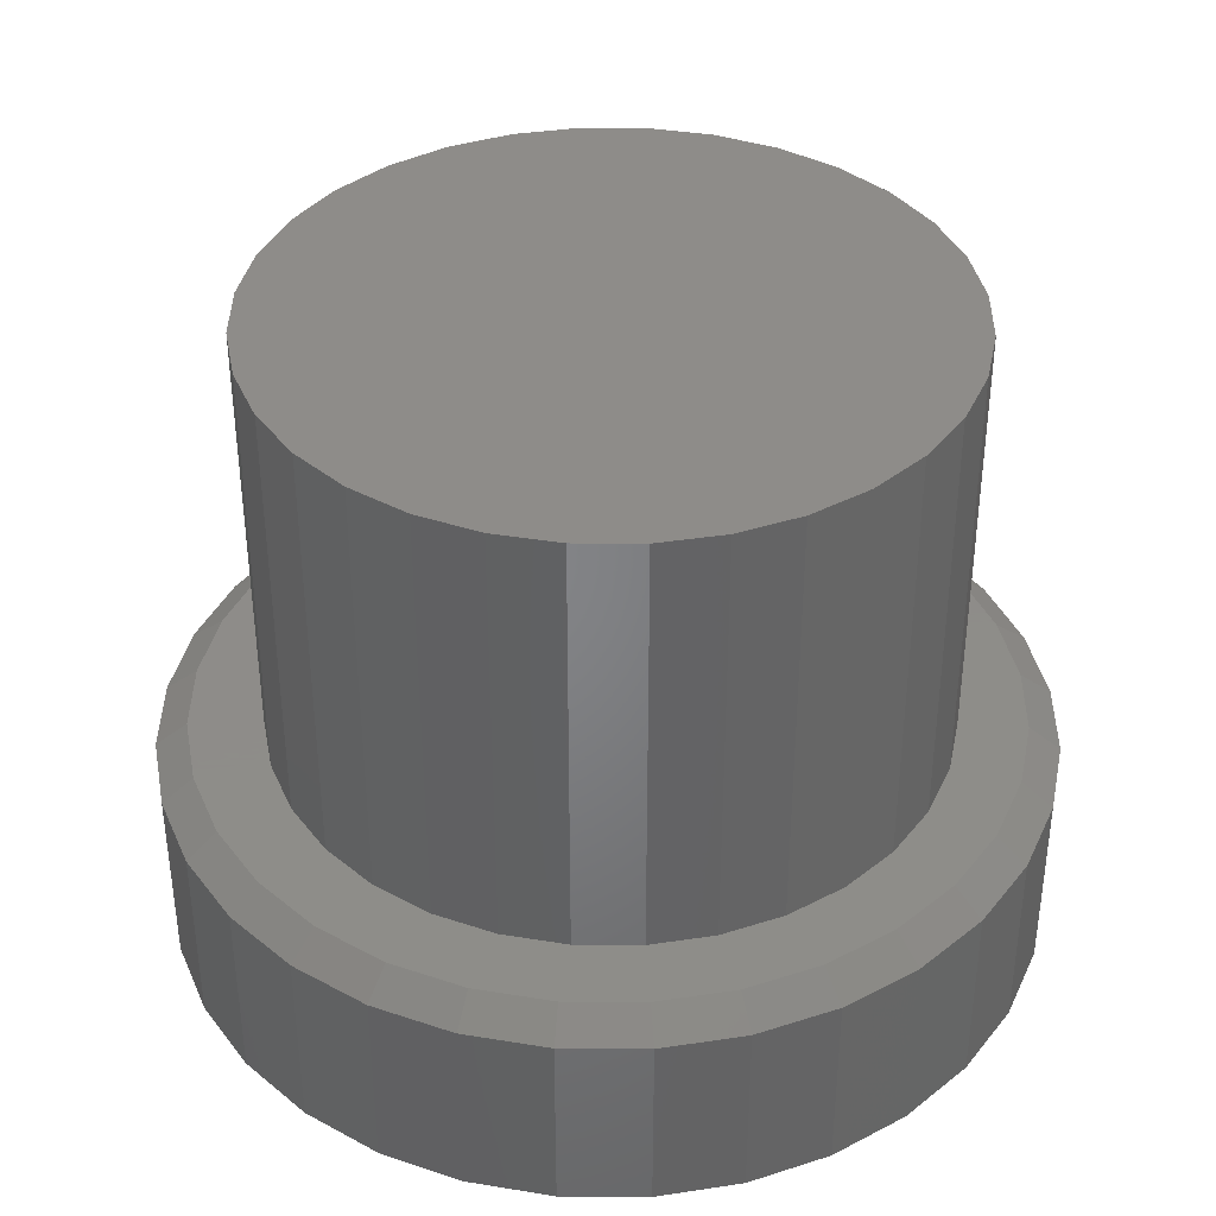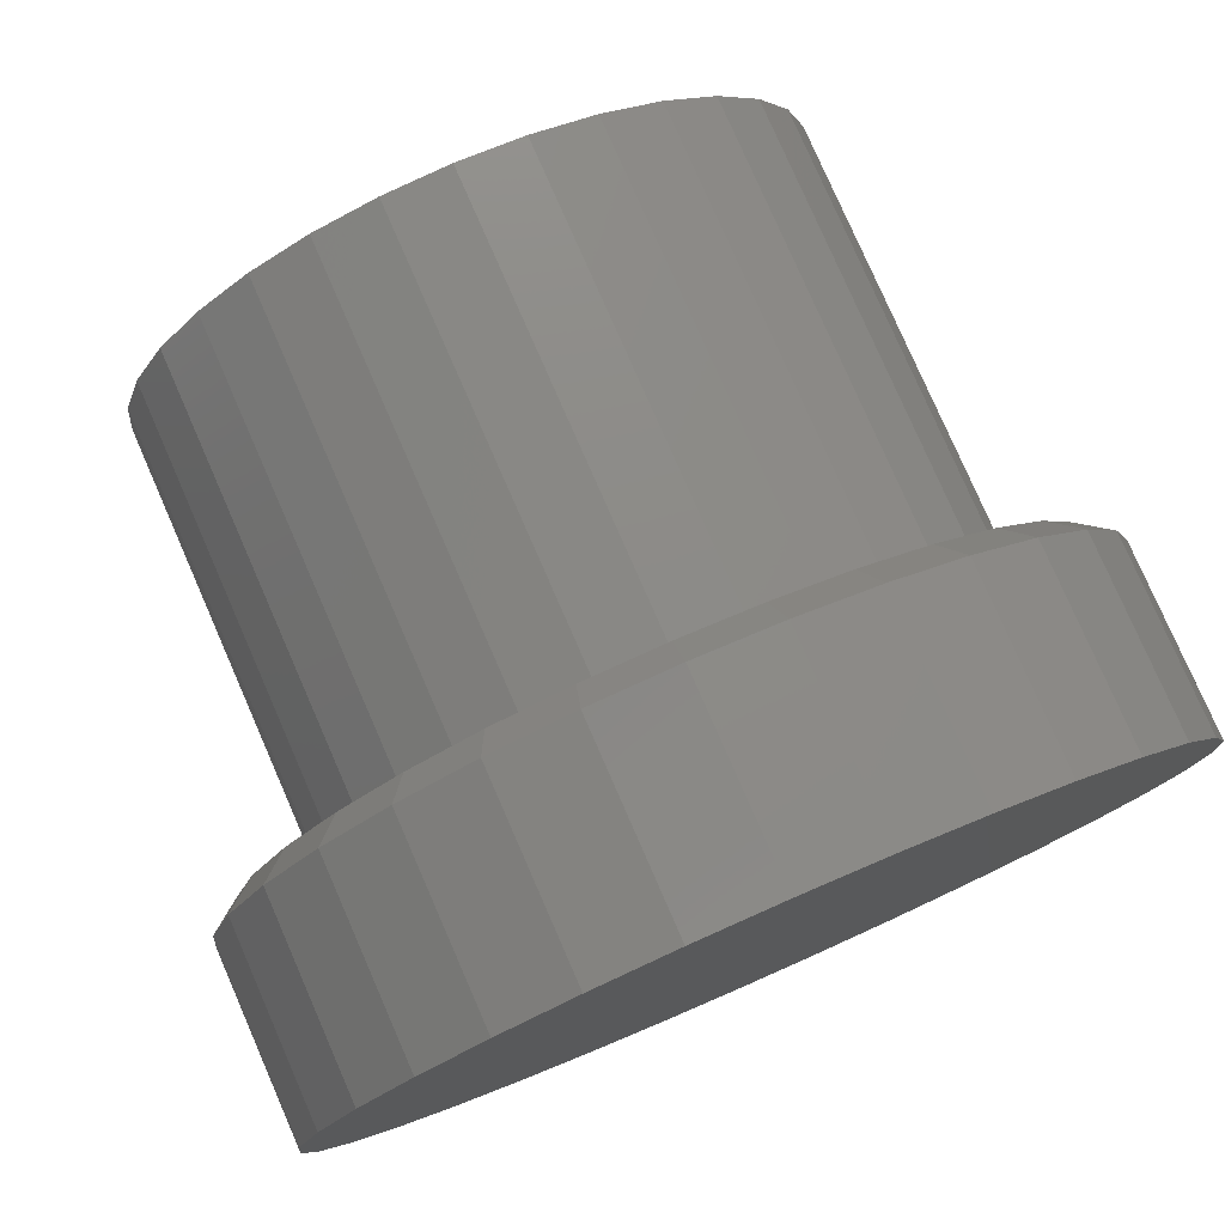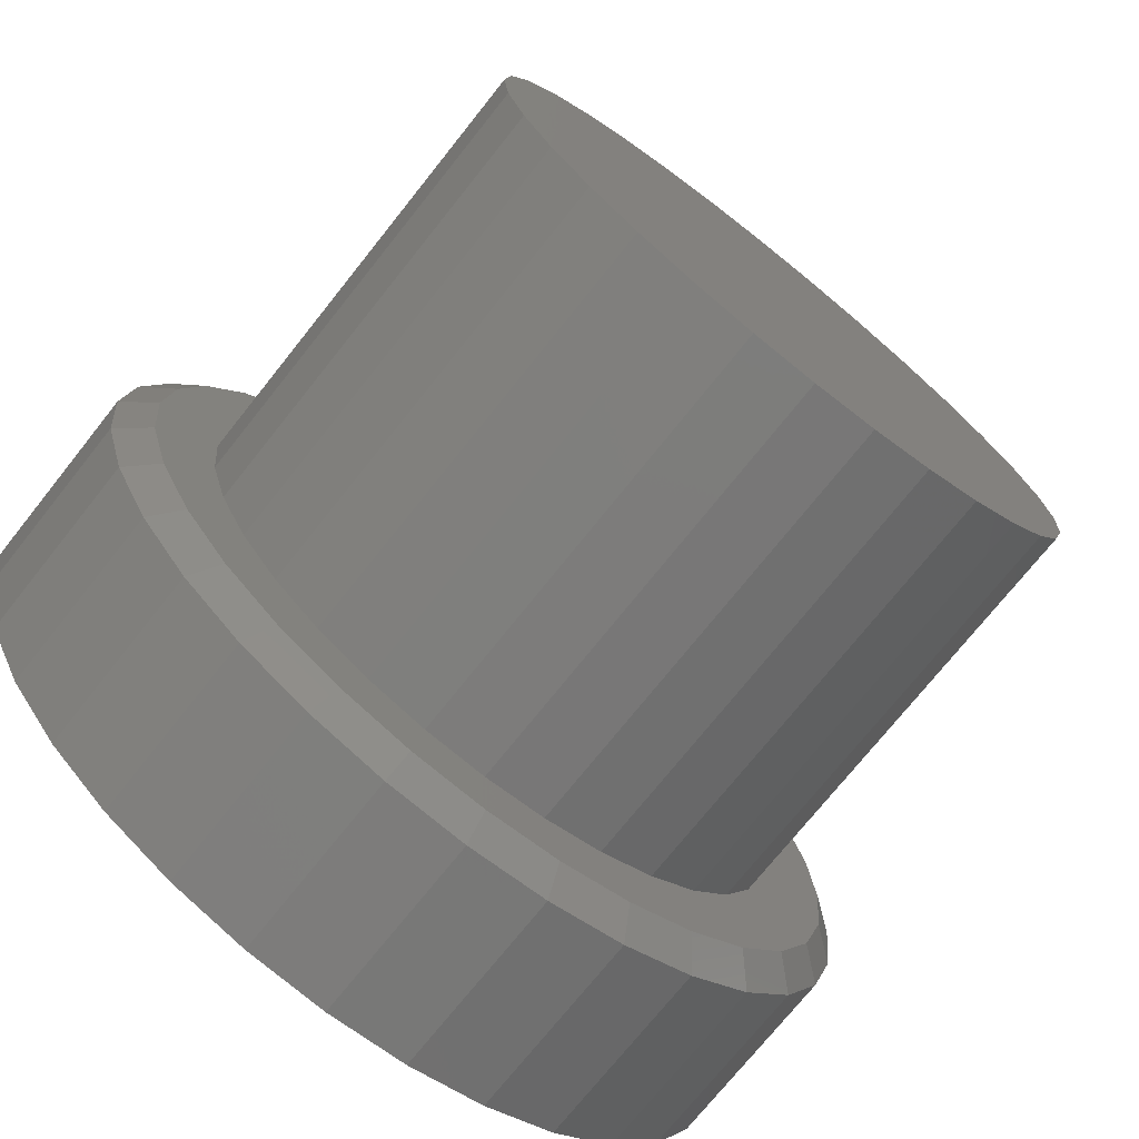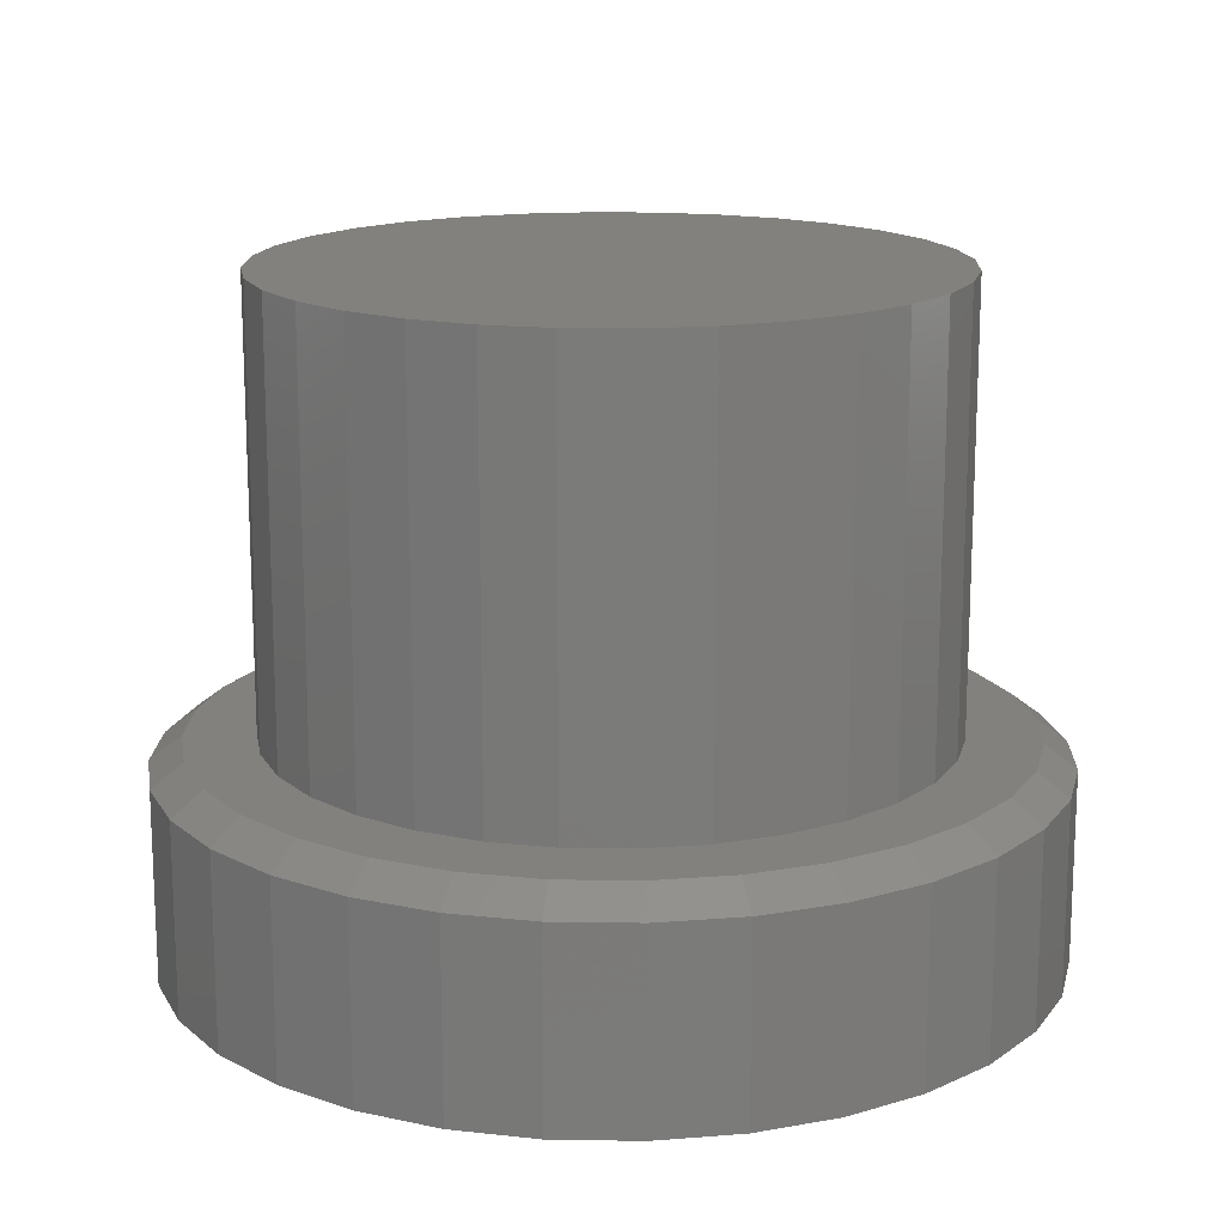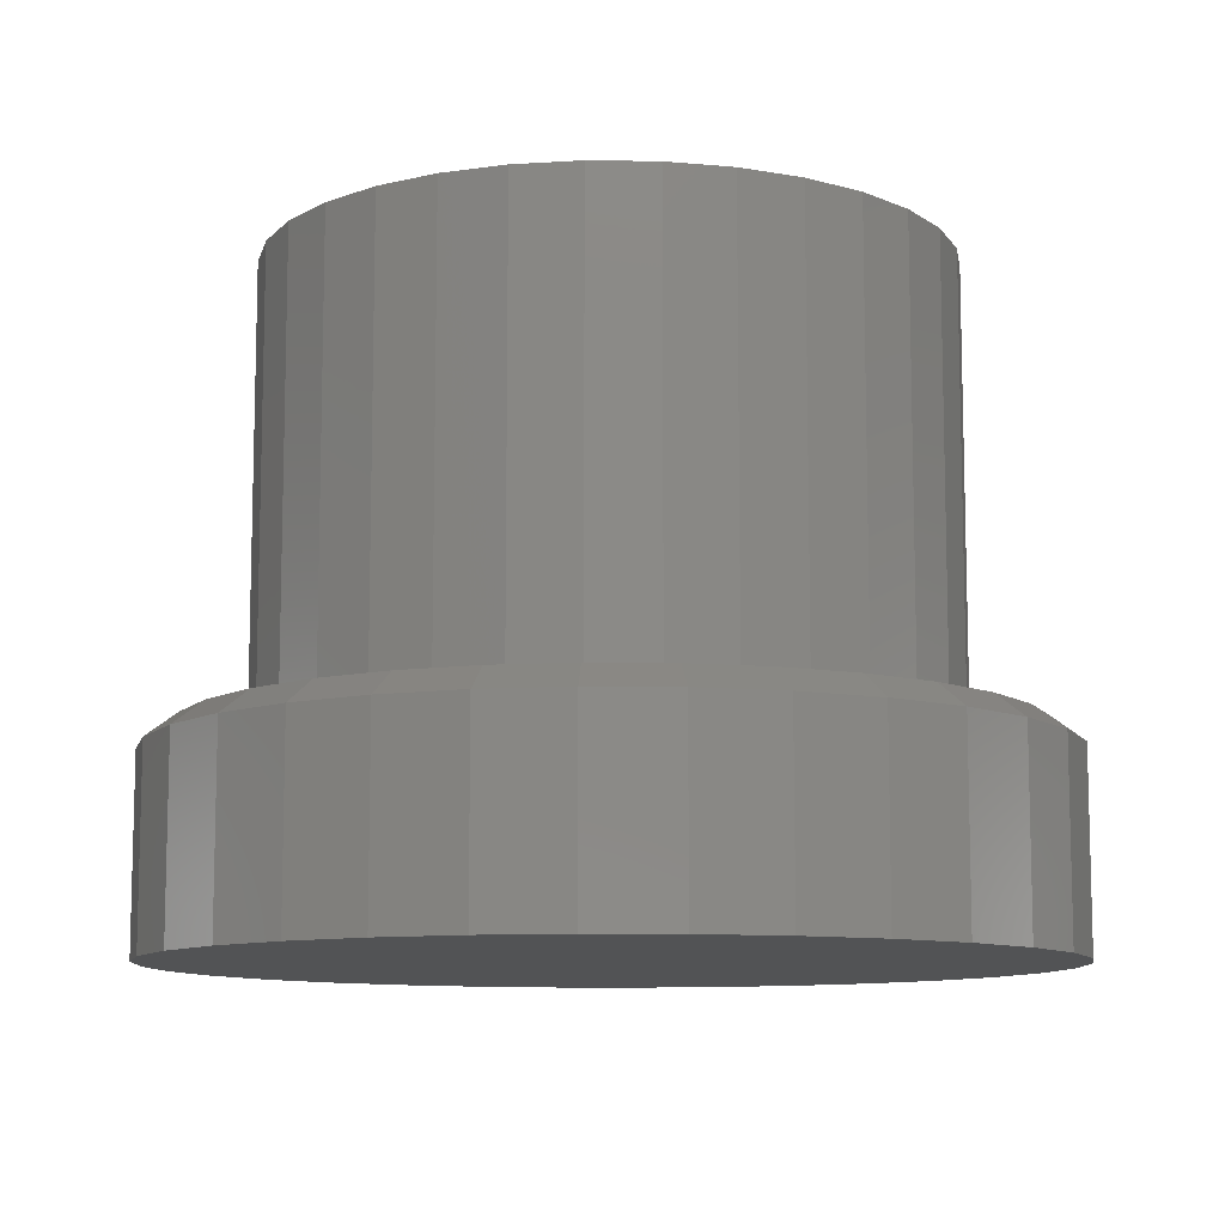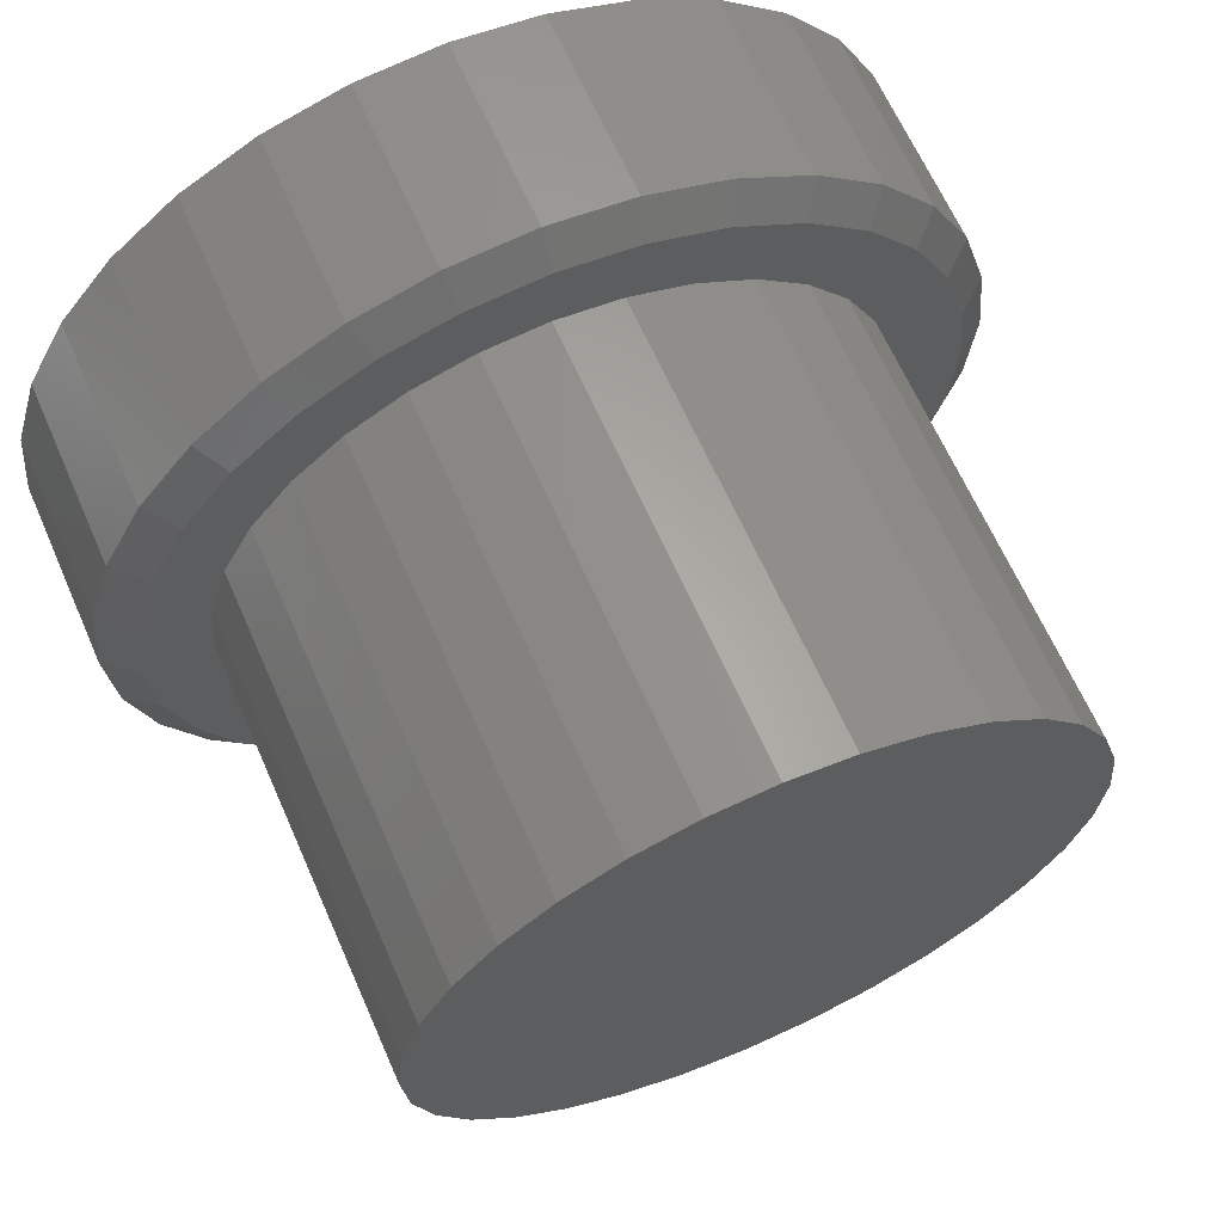
<metadata>
{"format":"stl","ext":"stl","renderer":"f3d","projection":"perspective","resolution":1024,"background":"white","views":[{"elev":38.3,"azim":-140.2,"up":"+Z"},{"elev":78.7,"azim":156.4,"up":"+Y"},{"elev":-73.4,"azim":-38.5,"up":"+Y"},{"elev":15.8,"azim":63.7,"up":"+Z"},{"elev":-10.1,"azim":26.0,"up":"+Z"},{"elev":64.5,"azim":-23.7,"up":"+Y"}]}
</metadata>
<code>
# stl→obj: 160 verts, 316 faces
v 0.007895 0.4263 0
v 0.09106 0.4181 0
v -0.07528 0.4181 0
v 0.007895 -0.4263 0
v -0.07528 -0.4181 0
v 0.09106 -0.4181 0
v -0.1552 -0.3939 0
v 0.171 -0.3939 0
v -0.229 -0.3545 0
v 0.2447 -0.3545 0
v -0.2936 -0.3015 0
v 0.3093 -0.3015 0
v -0.3466 -0.2368 0
v 0.3624 -0.2368 0
v -0.386 -0.1631 0
v 0.4018 -0.1631 0
v -0.4102 -0.08317 0
v 0.426 -0.08317 0
v -0.4184 5.221e-17 0
v 0.4342 0 0
v -0.4102 0.08317 0
v 0.426 0.08317 0
v -0.386 0.1631 0
v 0.4018 0.1631 0
v -0.3466 0.2368 0
v 0.3624 0.2368 0
v -0.2936 0.3015 0
v 0.3093 0.3015 0
v -0.229 0.3545 0
v 0.2447 0.3545 0
v -0.1552 0.3939 0
v 0.171 0.3939 0
v -0.3211 3.988e-17 0.2109
v -0.3211 3.988e-17 0.6406
v -0.3149 0.06353 0.2109
v -0.3149 0.06353 0.6406
v -0.2963 0.1246 0.2109
v -0.2963 0.1246 0.6406
v -0.2663 0.1809 0.2109
v -0.2663 0.1809 0.6406
v -0.2258 0.2303 0.2109
v -0.2258 0.2303 0.6406
v -0.1764 0.2708 0.2109
v -0.1764 0.2708 0.6406
v -0.1201 0.3009 0.2109
v -0.1201 0.3009 0.6406
v -0.05901 0.3194 0.2109
v -0.05901 0.3194 0.6406
v 0.004523 0.3257 0.2109
v 0.004523 0.3257 0.6406
v 0.06806 0.3194 0.2109
v 0.06806 0.3194 0.6406
v 0.1291 0.3009 0.2109
v 0.1291 0.3009 0.6406
v 0.1854 0.2708 0.2109
v 0.1854 0.2708 0.6406
v 0.2348 0.2303 0.2109
v 0.2348 0.2303 0.6406
v 0.2753 0.1809 0.2109
v 0.2753 0.1809 0.6406
v 0.3054 0.1246 0.2109
v 0.3054 0.1246 0.6406
v 0.3239 0.06353 0.2109
v 0.3239 0.06353 0.6406
v 0.3302 0 0.2109
v 0.3302 0 0.6406
v 0.3239 -0.06353 0.2109
v 0.3239 -0.06353 0.6406
v 0.3054 -0.1246 0.2109
v 0.3054 -0.1246 0.6406
v 0.2753 -0.1809 0.2109
v 0.2753 -0.1809 0.6406
v 0.2348 -0.2303 0.2109
v 0.2348 -0.2303 0.6406
v 0.1854 -0.2708 0.2109
v 0.1854 -0.2708 0.6406
v 0.1291 -0.3009 0.2109
v 0.1291 -0.3009 0.6406
v 0.06806 -0.3194 0.2109
v 0.06806 -0.3194 0.6406
v 0.004523 -0.3257 0.2109
v 0.004523 -0.3257 0.6406
v -0.05901 -0.3194 0.2109
v -0.05901 -0.3194 0.6406
v -0.1201 -0.3009 0.2109
v -0.1201 -0.3009 0.6406
v -0.1764 -0.2708 0.2109
v -0.1764 -0.2708 0.6406
v -0.2258 -0.2303 0.2109
v -0.2258 -0.2303 0.6406
v -0.2663 -0.1809 0.2109
v -0.2663 -0.1809 0.6406
v -0.2963 -0.1246 0.2109
v -0.2963 -0.1246 0.6406
v -0.3149 -0.06353 0.2109
v -0.3149 -0.06353 0.6406
v 0.007895 -0.3951 0.2109
v 0.08497 -0.3875 0.2109
v -0.06918 -0.3875 0.2109
v 0.08497 0.3875 0.2109
v 0.007895 0.3951 0.2109
v -0.06918 0.3875 0.2109
v -0.1433 0.365 0.2109
v -0.2715 0.2794 0.2109
v -0.2116 -0.3285 0.2109
v -0.1433 -0.365 0.2109
v 0.1591 0.365 0.2109
v 0.2274 0.3285 0.2109
v 0.2274 -0.3285 0.2109
v 0.1591 -0.365 0.2109
v -0.2116 0.3285 0.2109
v -0.3206 0.2195 0.2109
v -0.3571 0.1512 0.2109
v -0.3796 0.07707 0.2109
v -0.3872 1.202e-07 0.2109
v -0.3796 -0.07707 0.2109
v -0.3571 -0.1512 0.2109
v -0.3206 -0.2195 0.2109
v -0.2715 -0.2794 0.2109
v 0.2872 0.2794 0.2109
v 0.3364 0.2195 0.2109
v 0.3729 0.1512 0.2109
v 0.3954 0.07707 0.2109
v 0.403 -5.753e-16 0.2109
v 0.3954 -0.07707 0.2109
v 0.3729 -0.1512 0.2109
v 0.3364 -0.2195 0.2109
v 0.2872 -0.2794 0.2109
v 0.4342 -1.044e-16 0.1875
v 0.426 -0.08317 0.1875
v 0.4018 -0.1631 0.1875
v 0.3624 -0.2368 0.1875
v 0.3093 -0.3015 0.1875
v 0.2447 -0.3545 0.1875
v 0.171 -0.3939 0.1875
v 0.09106 -0.4181 0.1875
v 0.007895 -0.4263 0.1875
v -0.07528 -0.4181 0.1875
v -0.1552 -0.3939 0.1875
v -0.229 -0.3545 0.1875
v -0.2936 -0.3015 0.1875
v -0.3466 -0.2368 0.1875
v -0.386 -0.1631 0.1875
v -0.4102 -0.08317 0.1875
v -0.4184 -1.371e-16 0.1875
v -0.4102 0.08317 0.1875
v -0.386 0.1631 0.1875
v -0.3466 0.2368 0.1875
v -0.2936 0.3015 0.1875
v -0.229 0.3545 0.1875
v -0.1552 0.3939 0.1875
v -0.07528 0.4181 0.1875
v 0.007895 0.4263 0.1875
v 0.09106 0.4181 0.1875
v 0.171 0.3939 0.1875
v 0.2447 0.3545 0.1875
v 0.3093 0.3015 0.1875
v 0.3624 0.2368 0.1875
v 0.4018 0.1631 0.1875
v 0.426 0.08317 0.1875
f 1 2 3
f 4 5 6
f 6 5 7
f 6 7 8
f 8 7 9
f 8 9 10
f 10 9 11
f 10 11 12
f 12 11 13
f 12 13 14
f 14 13 15
f 14 15 16
f 16 15 17
f 16 17 18
f 18 17 19
f 18 19 20
f 20 19 21
f 20 21 22
f 22 21 23
f 22 23 24
f 24 23 25
f 24 25 26
f 26 25 27
f 26 27 28
f 28 27 29
f 28 29 30
f 30 29 31
f 30 31 32
f 32 31 3
f 32 3 2
f 33 34 35
f 35 34 36
f 35 36 37
f 37 36 38
f 37 38 39
f 39 38 40
f 39 40 41
f 41 40 42
f 41 42 43
f 43 42 44
f 43 44 45
f 45 44 46
f 45 46 47
f 47 46 48
f 47 48 49
f 49 48 50
f 49 50 51
f 51 50 52
f 51 52 53
f 53 52 54
f 53 54 55
f 55 54 56
f 55 56 57
f 57 56 58
f 57 58 59
f 59 58 60
f 59 60 61
f 61 60 62
f 61 62 63
f 63 62 64
f 63 64 65
f 65 64 66
f 65 66 67
f 67 66 68
f 67 68 69
f 69 68 70
f 69 70 71
f 71 70 72
f 71 72 73
f 73 72 74
f 73 74 75
f 75 74 76
f 75 76 77
f 77 76 78
f 77 78 79
f 79 78 80
f 79 80 81
f 81 80 82
f 81 82 83
f 83 82 84
f 83 84 85
f 85 84 86
f 85 86 87
f 87 86 88
f 87 88 89
f 89 88 90
f 89 90 91
f 91 90 92
f 91 92 93
f 93 92 94
f 93 94 95
f 95 94 96
f 95 96 33
f 33 96 34
f 97 98 81
f 97 81 99
f 49 100 101
f 101 102 49
f 49 102 103
f 45 104 43
f 105 81 83
f 81 105 106
f 81 106 99
f 107 100 49
f 49 108 107
f 108 49 51
f 108 51 53
f 109 79 81
f 110 109 81
f 81 98 110
f 111 104 45
f 111 45 47
f 111 47 49
f 111 49 103
f 43 104 41
f 41 104 112
f 41 112 39
f 39 112 113
f 39 113 37
f 37 113 35
f 35 113 114
f 35 114 33
f 33 114 115
f 33 115 95
f 95 115 116
f 95 116 93
f 93 116 117
f 93 117 91
f 91 117 118
f 91 118 89
f 89 118 87
f 87 118 119
f 87 119 85
f 85 119 105
f 85 105 83
f 108 53 120
f 120 53 55
f 120 55 121
f 121 55 57
f 121 57 122
f 122 57 59
f 122 59 61
f 122 61 123
f 123 61 63
f 123 63 124
f 124 63 65
f 124 65 125
f 125 65 67
f 125 67 126
f 126 67 69
f 126 69 127
f 127 69 71
f 127 71 73
f 127 73 128
f 128 73 75
f 128 75 109
f 109 75 77
f 109 77 79
f 48 52 50
f 52 48 54
f 54 48 46
f 54 46 56
f 56 46 44
f 56 44 58
f 58 44 42
f 58 42 60
f 60 42 40
f 60 40 62
f 62 40 38
f 62 38 64
f 64 38 36
f 64 36 66
f 66 36 34
f 66 34 68
f 68 34 96
f 68 96 70
f 70 96 94
f 70 94 72
f 72 94 92
f 72 92 74
f 74 92 90
f 74 90 76
f 76 90 88
f 76 88 78
f 78 88 86
f 78 86 80
f 80 86 84
f 80 84 82
f 20 129 18
f 18 129 130
f 18 130 16
f 16 130 131
f 16 131 14
f 14 131 132
f 14 132 12
f 12 132 133
f 12 133 10
f 10 133 134
f 10 134 8
f 8 134 135
f 8 135 6
f 6 135 136
f 6 136 4
f 4 136 137
f 4 137 5
f 5 137 138
f 5 138 7
f 7 138 139
f 7 139 9
f 9 139 140
f 9 140 11
f 11 140 141
f 11 141 13
f 13 141 142
f 13 142 15
f 15 142 143
f 15 143 17
f 17 143 144
f 17 144 19
f 19 144 145
f 19 145 21
f 21 145 146
f 21 146 23
f 23 146 147
f 23 147 25
f 25 147 148
f 25 148 27
f 27 148 149
f 27 149 29
f 29 149 150
f 29 150 31
f 31 150 151
f 31 151 3
f 3 151 152
f 3 152 1
f 1 152 153
f 1 153 2
f 2 153 154
f 2 154 32
f 32 154 155
f 32 155 30
f 30 155 156
f 30 156 28
f 28 156 157
f 28 157 26
f 26 157 158
f 26 158 24
f 24 158 159
f 24 159 22
f 22 159 160
f 22 160 20
f 20 160 129
f 105 139 106
f 98 97 136
f 97 99 137
f 137 136 97
f 131 127 132
f 127 131 126
f 126 131 130
f 126 130 125
f 125 130 129
f 125 129 124
f 117 142 118
f 142 117 143
f 143 117 116
f 143 116 144
f 144 116 115
f 144 115 145
f 139 105 140
f 140 105 119
f 140 119 141
f 141 119 118
f 141 118 142
f 137 99 138
f 138 99 106
f 138 106 139
f 134 110 135
f 135 110 98
f 135 98 136
f 110 134 109
f 109 134 133
f 109 133 128
f 128 133 132
f 128 132 127
f 108 155 107
f 102 101 152
f 101 100 153
f 153 152 101
f 147 112 148
f 112 147 113
f 113 147 146
f 113 146 114
f 114 146 145
f 114 145 115
f 122 158 121
f 158 122 159
f 159 122 123
f 159 123 160
f 160 123 124
f 160 124 129
f 155 108 156
f 156 108 120
f 156 120 157
f 157 120 121
f 157 121 158
f 153 100 154
f 154 100 107
f 154 107 155
f 150 103 151
f 151 103 102
f 151 102 152
f 103 150 111
f 111 150 149
f 111 149 104
f 104 149 148
f 104 148 112

</code>
